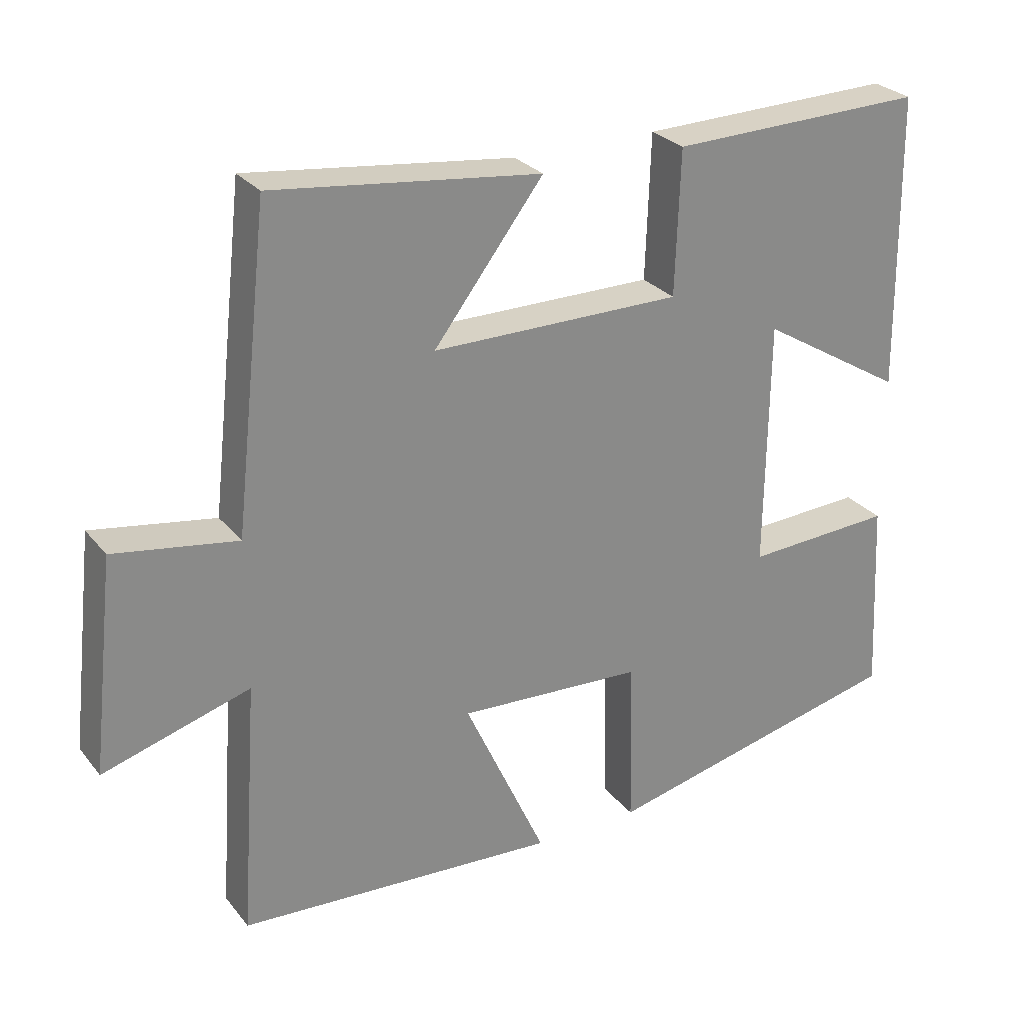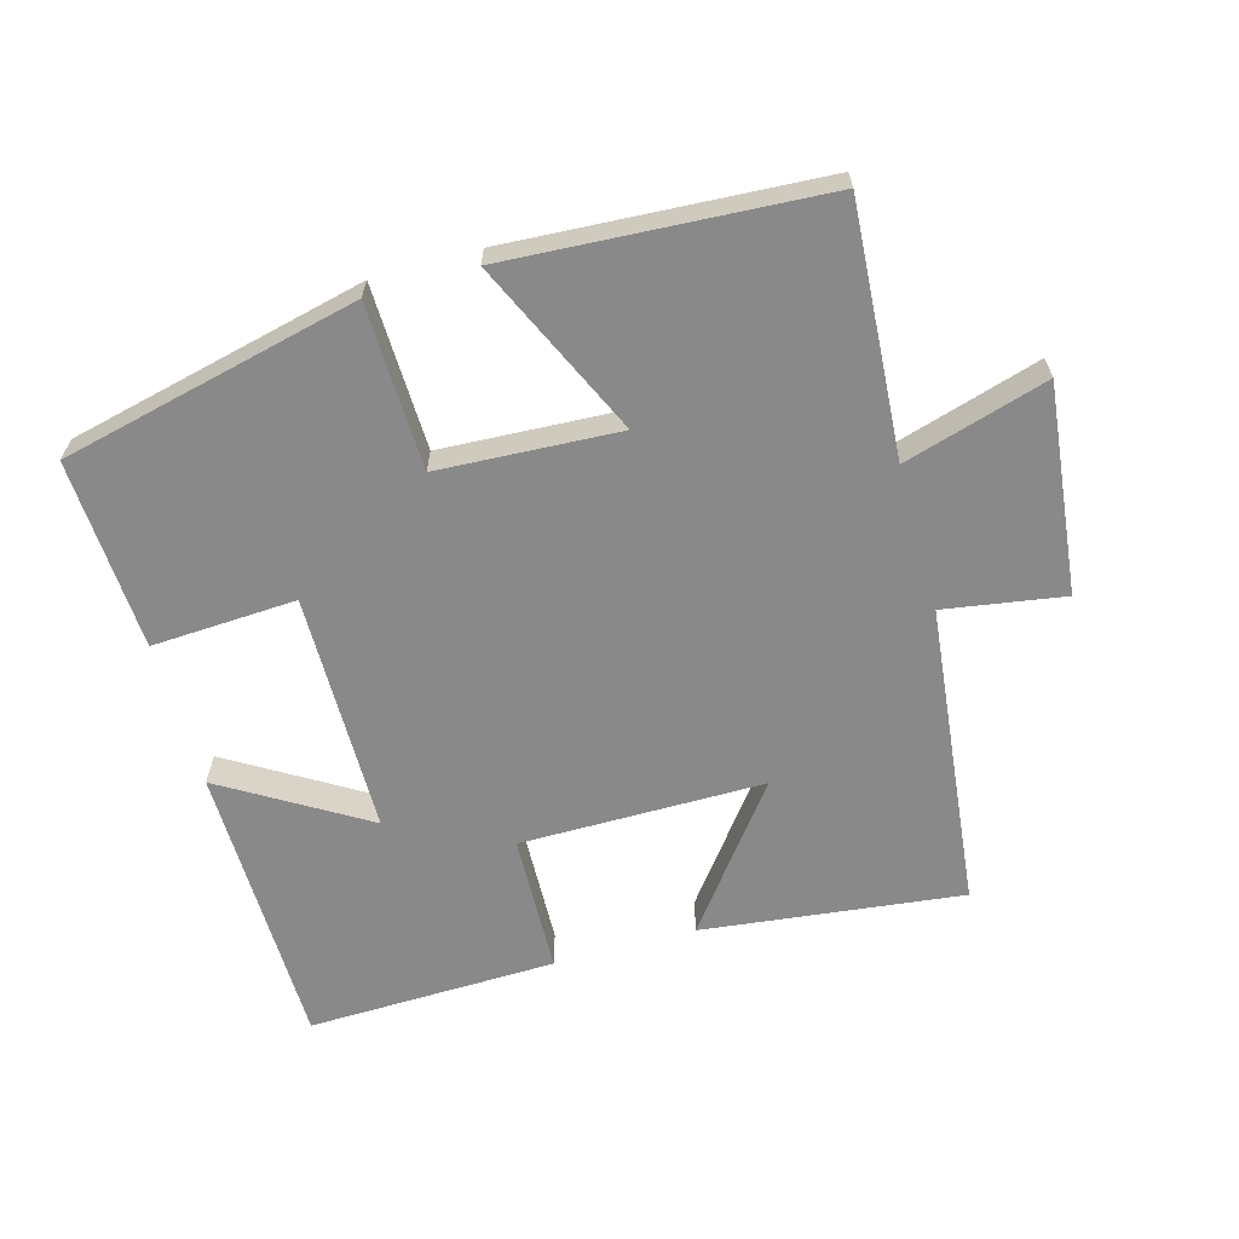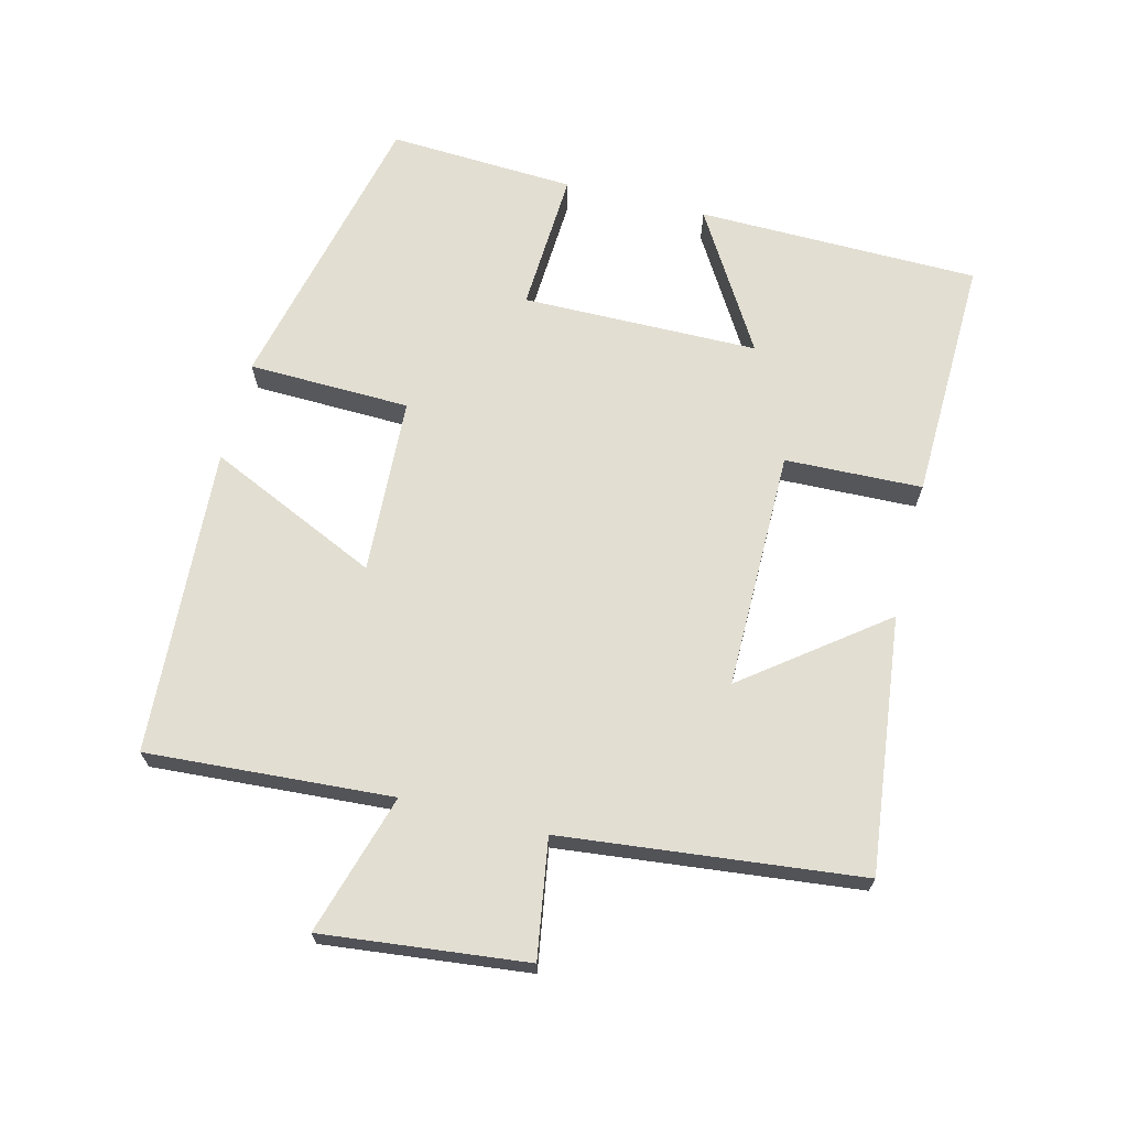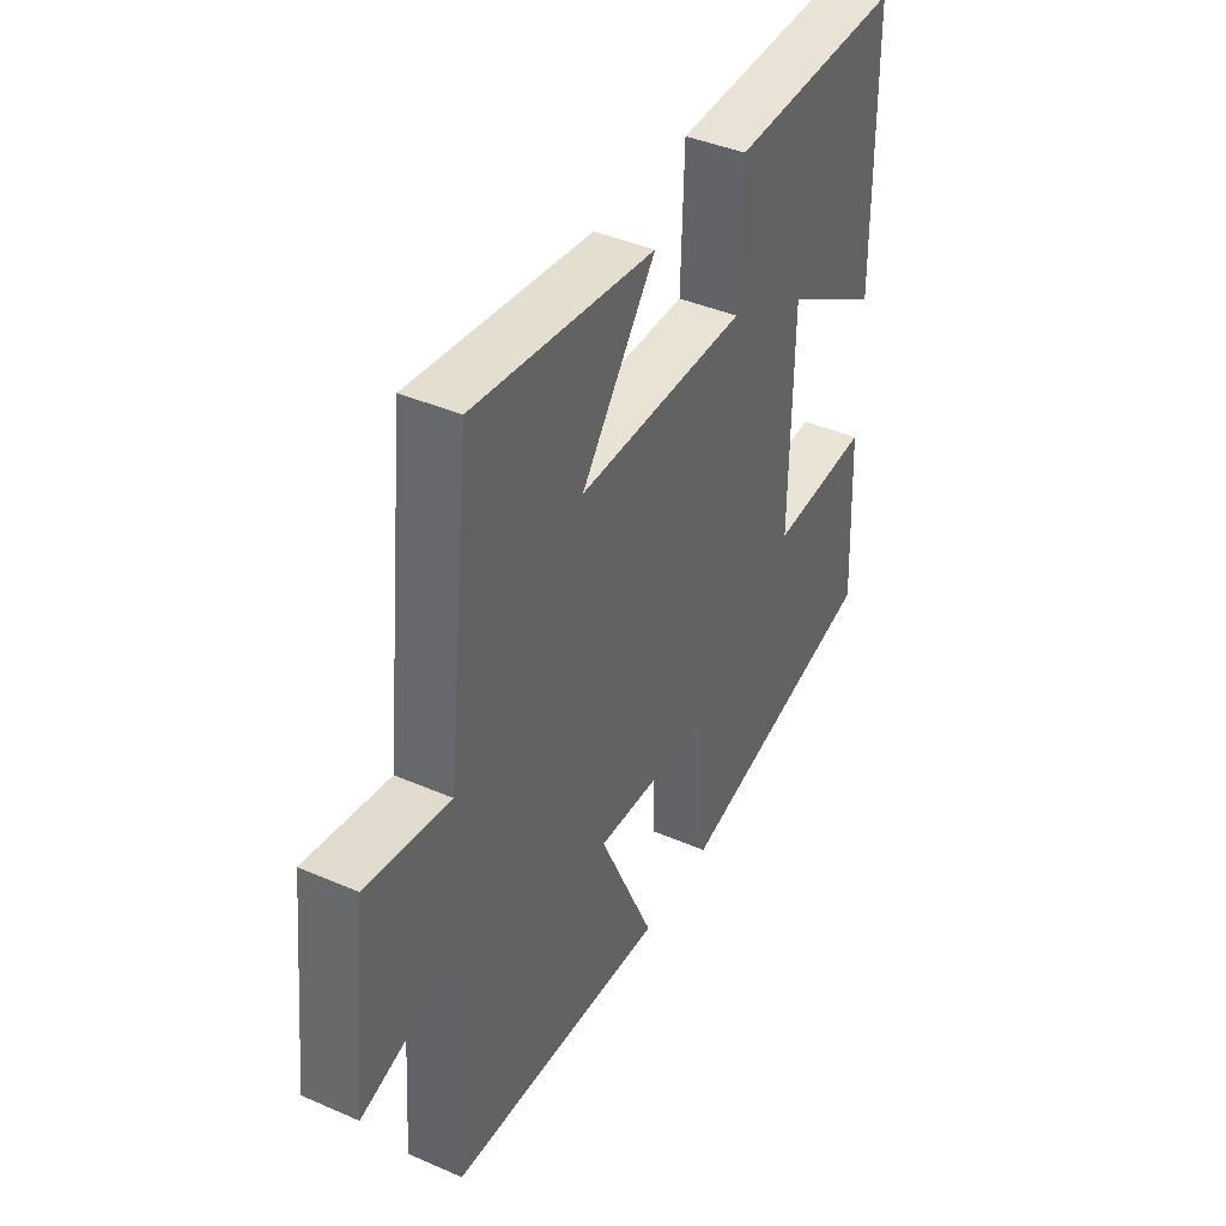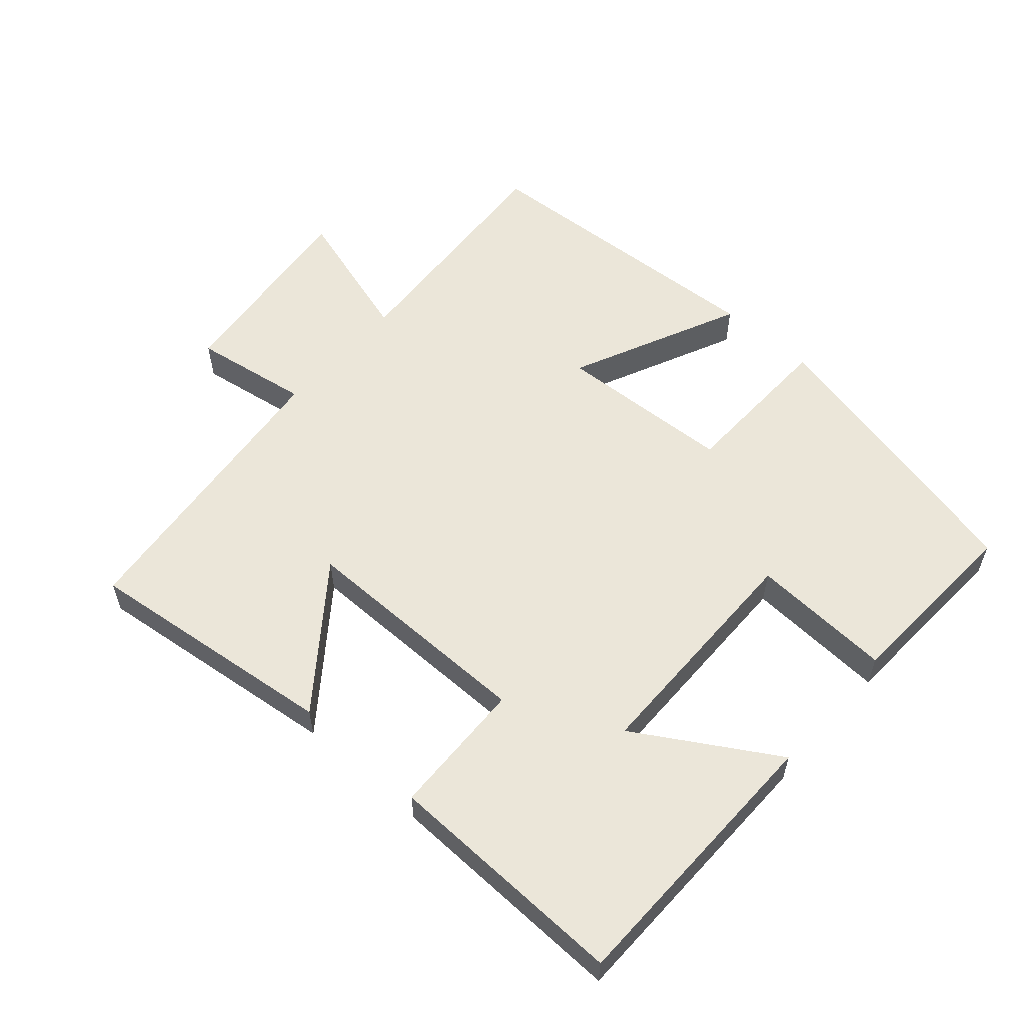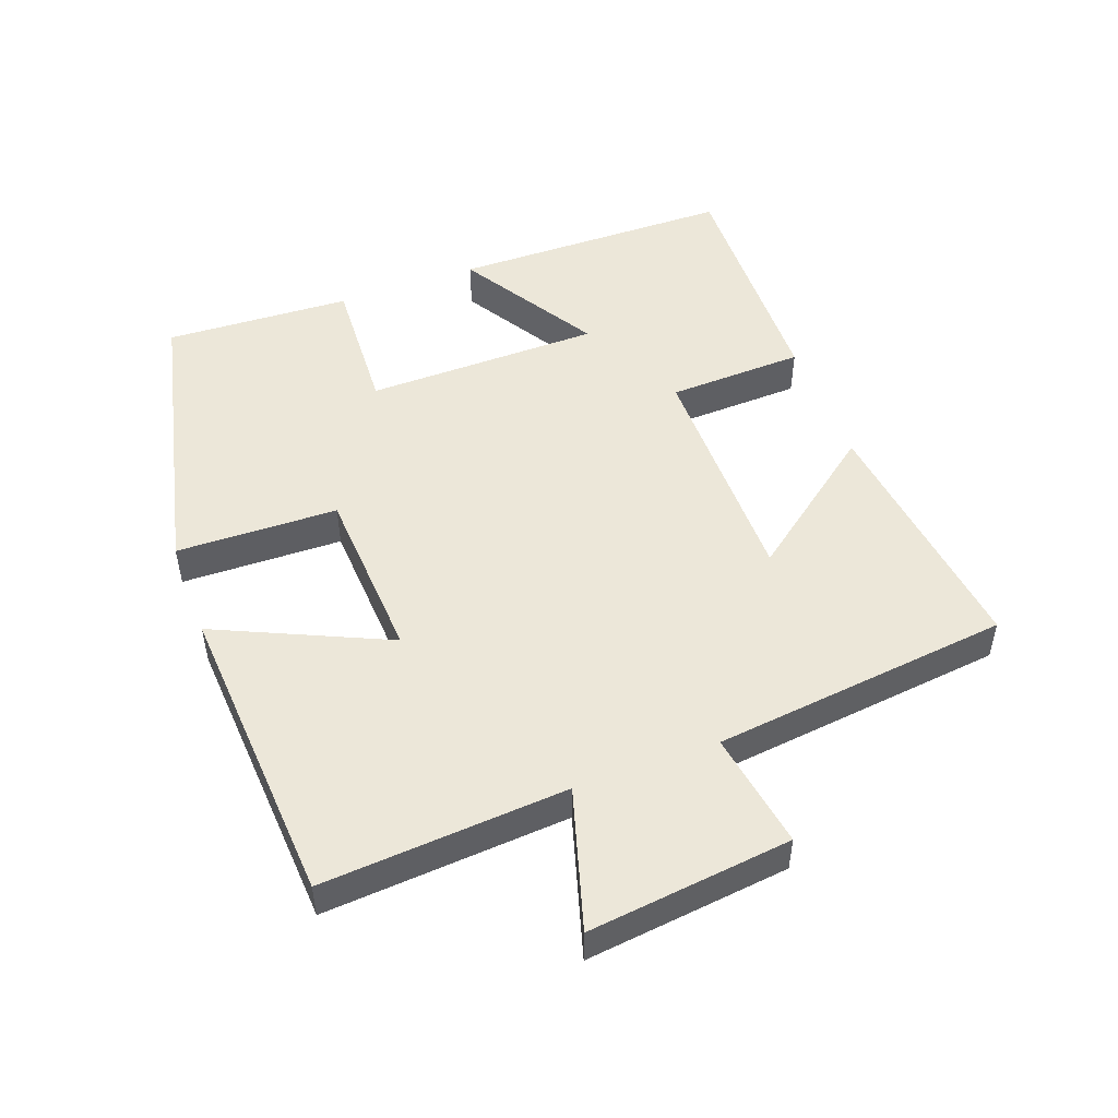
<metadata>
{"format":"obj","ext":"obj","renderer":"f3d","projection":"perspective","resolution":1024,"background":"white","views":[{"elev":27.3,"azim":-30.1,"up":"+Z"},{"elev":-63.3,"azim":-164.3,"up":"+Y"},{"elev":68.0,"azim":-75.8,"up":"+Y"},{"elev":41.0,"azim":-62.1,"up":"+Z"},{"elev":57.1,"azim":41.5,"up":"+Y"},{"elev":50.0,"azim":-110.4,"up":"+Y"}]}
</metadata>
<code>
v -0.525 0.07 -0.472
v -0.5 0.07 -0.109
v -0.708 0.07 -0.171
v -0.674 0.07 0.131
v -0.5 0.07 0.103
v -0.451 0.07 0.545
v -0.073 0.07 0.5
v -0.228 0.07 0.297
v 0.126 0.07 0.297
v 0.133 0.07 0.5
v 0.495 0.07 0.509
v 0.5 0.07 0.091
v 0.294 0.07 0.216
v 0.29 0.07 -0.134
v 0.5 0.07 -0.123
v 0.514 0.07 -0.4
v 0.082 0.07 -0.5
v 0.076 0.07 -0.26
v -0.186 0.07 -0.246
v -0.07 0.07 -0.5
v -0.525 0 -0.472
v -0.5 0 -0.109
v -0.708 0 -0.171
v -0.674 0 0.131
v -0.5 0 0.103
v -0.451 0 0.545
v -0.073 0 0.5
v -0.228 0 0.297
v 0.126 0 0.297
v 0.133 0 0.5
v 0.495 0 0.509
v 0.5 0 0.091
v 0.294 0 0.216
v 0.29 0 -0.134
v 0.5 0 -0.123
v 0.514 0 -0.4
v 0.082 0 -0.5
v 0.076 0 -0.26
v -0.186 0 -0.246
v -0.07 0 -0.5
f 19 20 1 2
f 18 19 2
f 15 16 17 18
f 14 15 18
f 13 14 18 2
f 10 11 12 13
f 9 10 13
f 8 9 13 2
f 5 6 7 8
f 5 8 2 3
f 3 4 5
f 22 21 40 39
f 22 39 38
f 38 37 36 35
f 38 35 34
f 22 38 34 33
f 33 32 31 30
f 33 30 29
f 22 33 29 28
f 28 27 26 25
f 23 22 28 25
f 25 24 23
f 1 21 22 2
f 2 22 23 3
f 3 23 24 4
f 4 24 25 5
f 5 25 26 6
f 6 26 27 7
f 7 27 28 8
f 8 28 29 9
f 9 29 30 10
f 10 30 31 11
f 11 31 32 12
f 12 32 33 13
f 13 33 34 14
f 14 34 35 15
f 15 35 36 16
f 16 36 37 17
f 17 37 38 18
f 18 38 39 19
f 19 39 40 20
f 20 40 21 1

</code>
